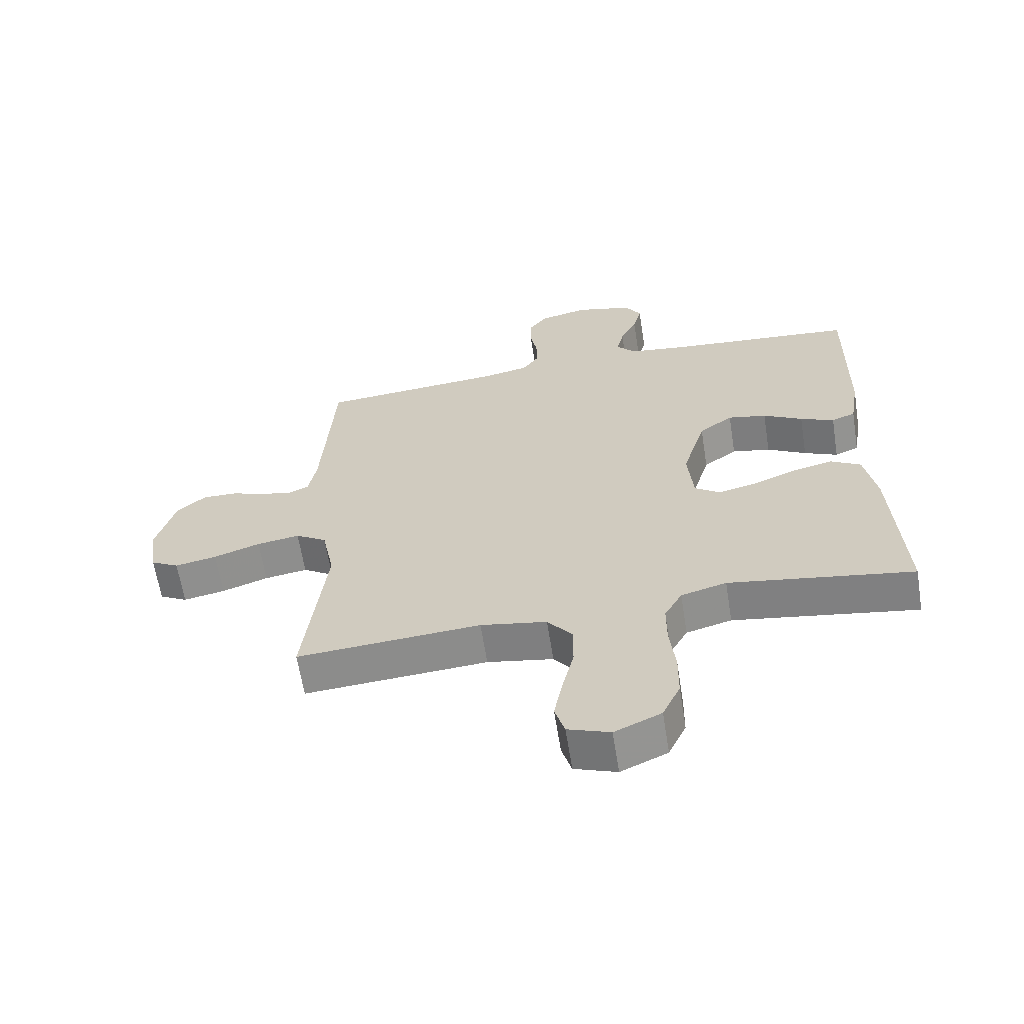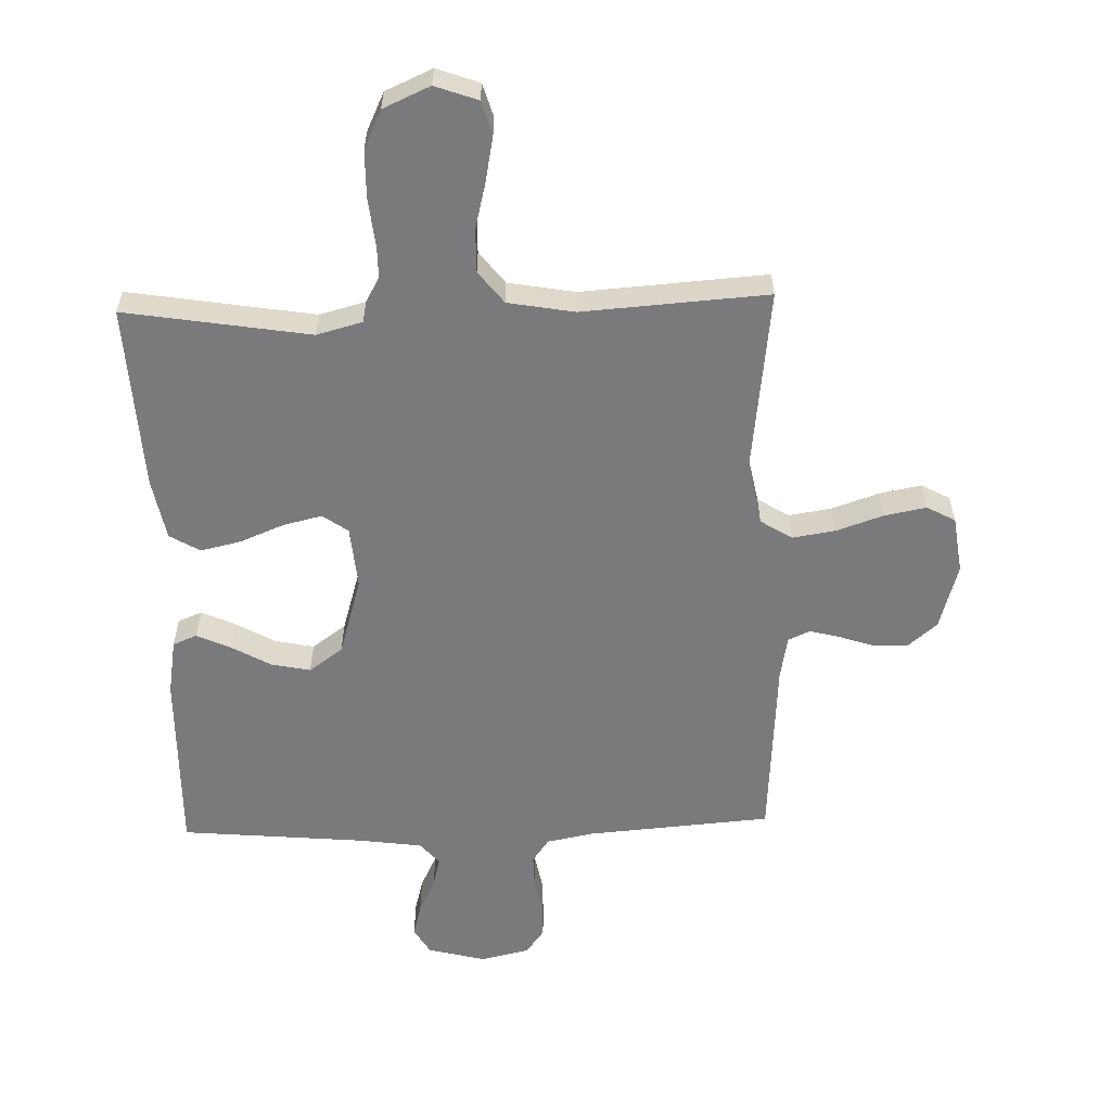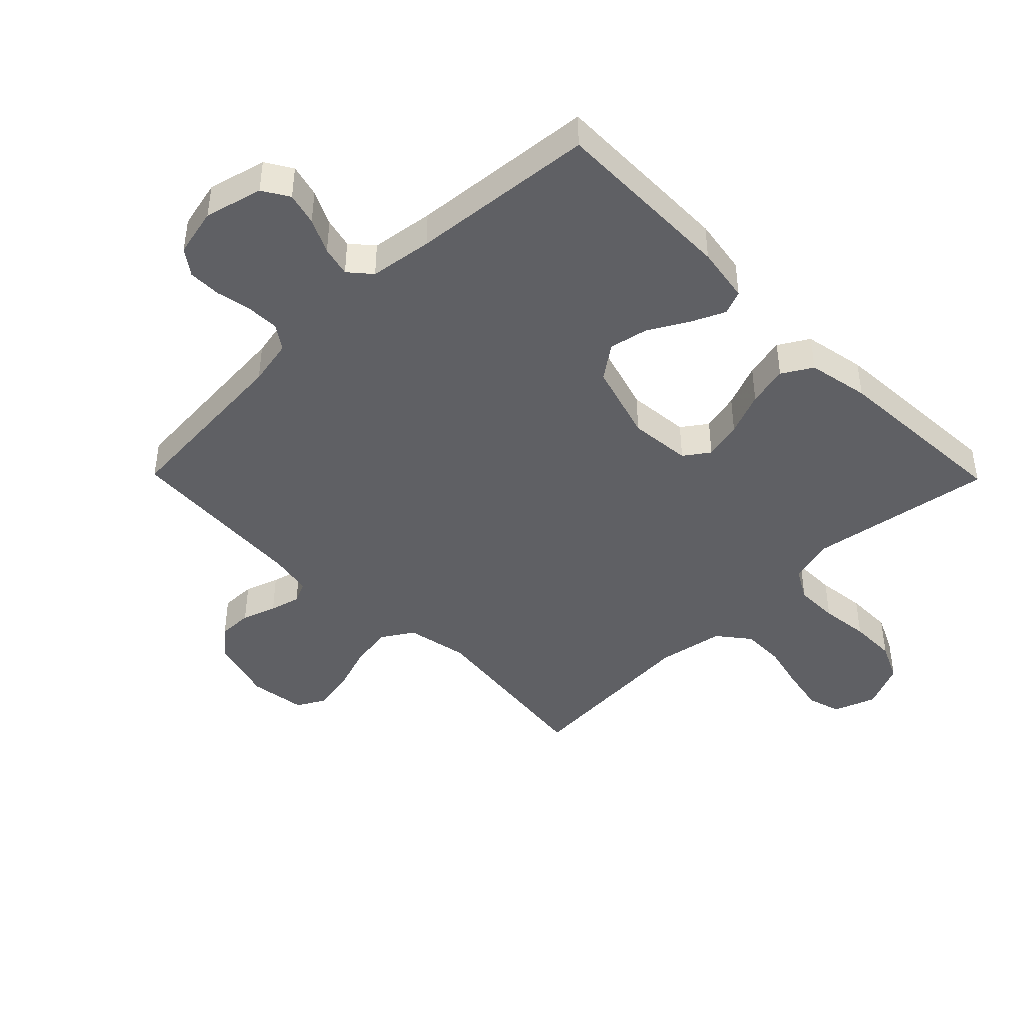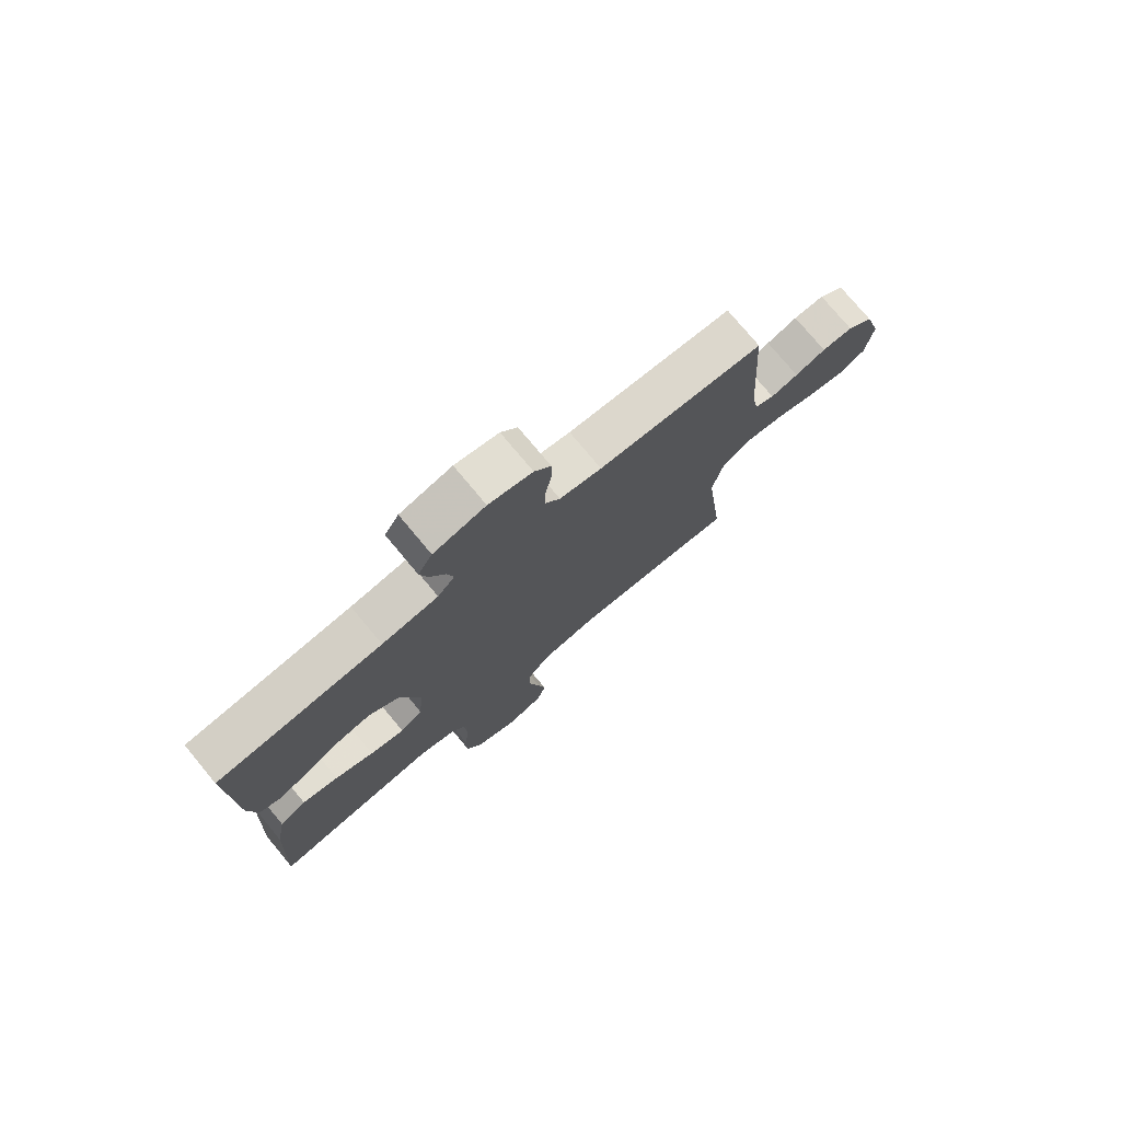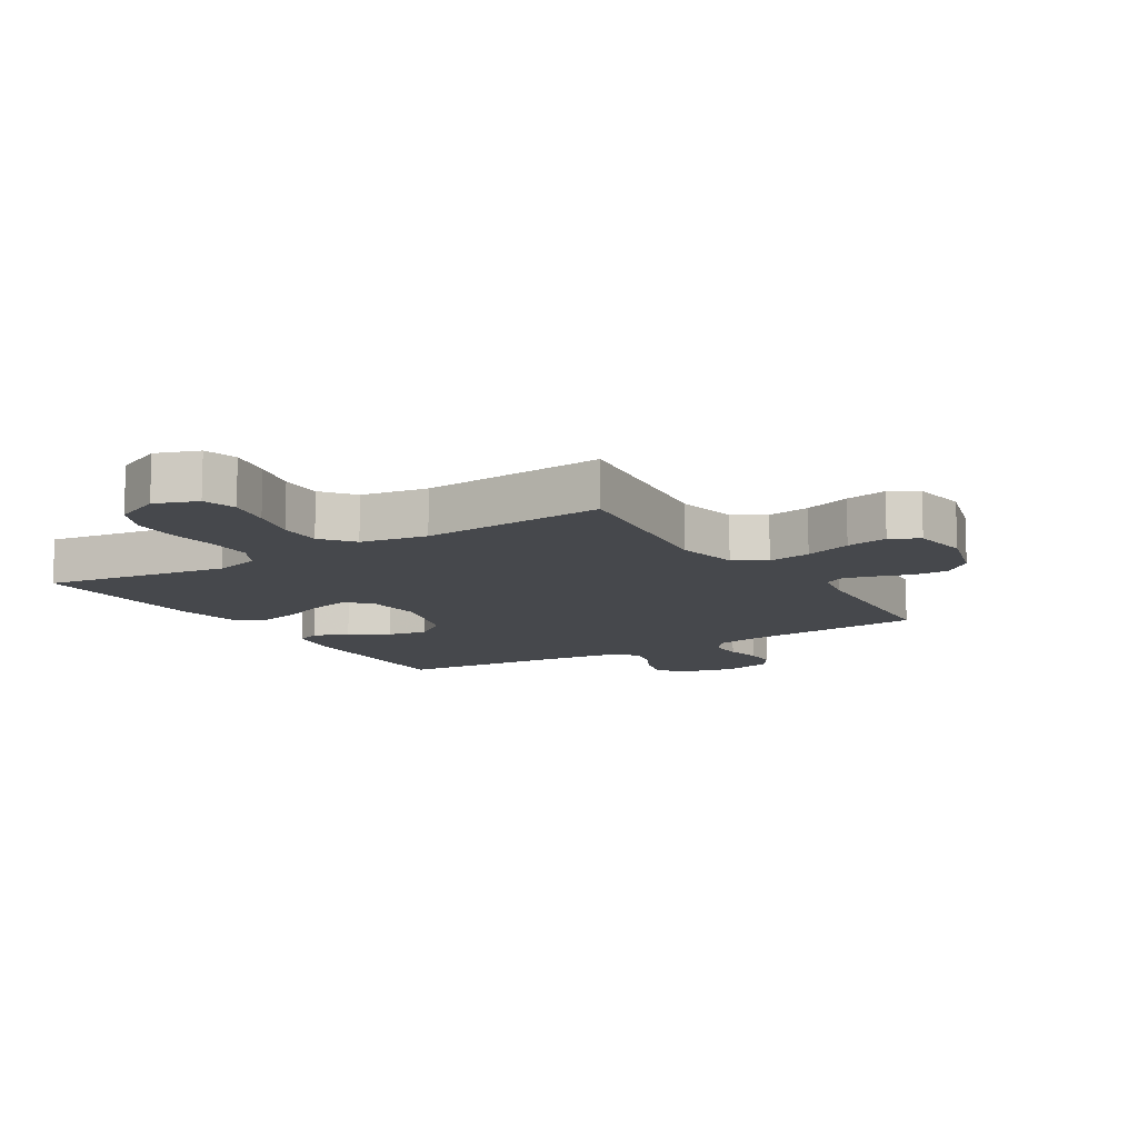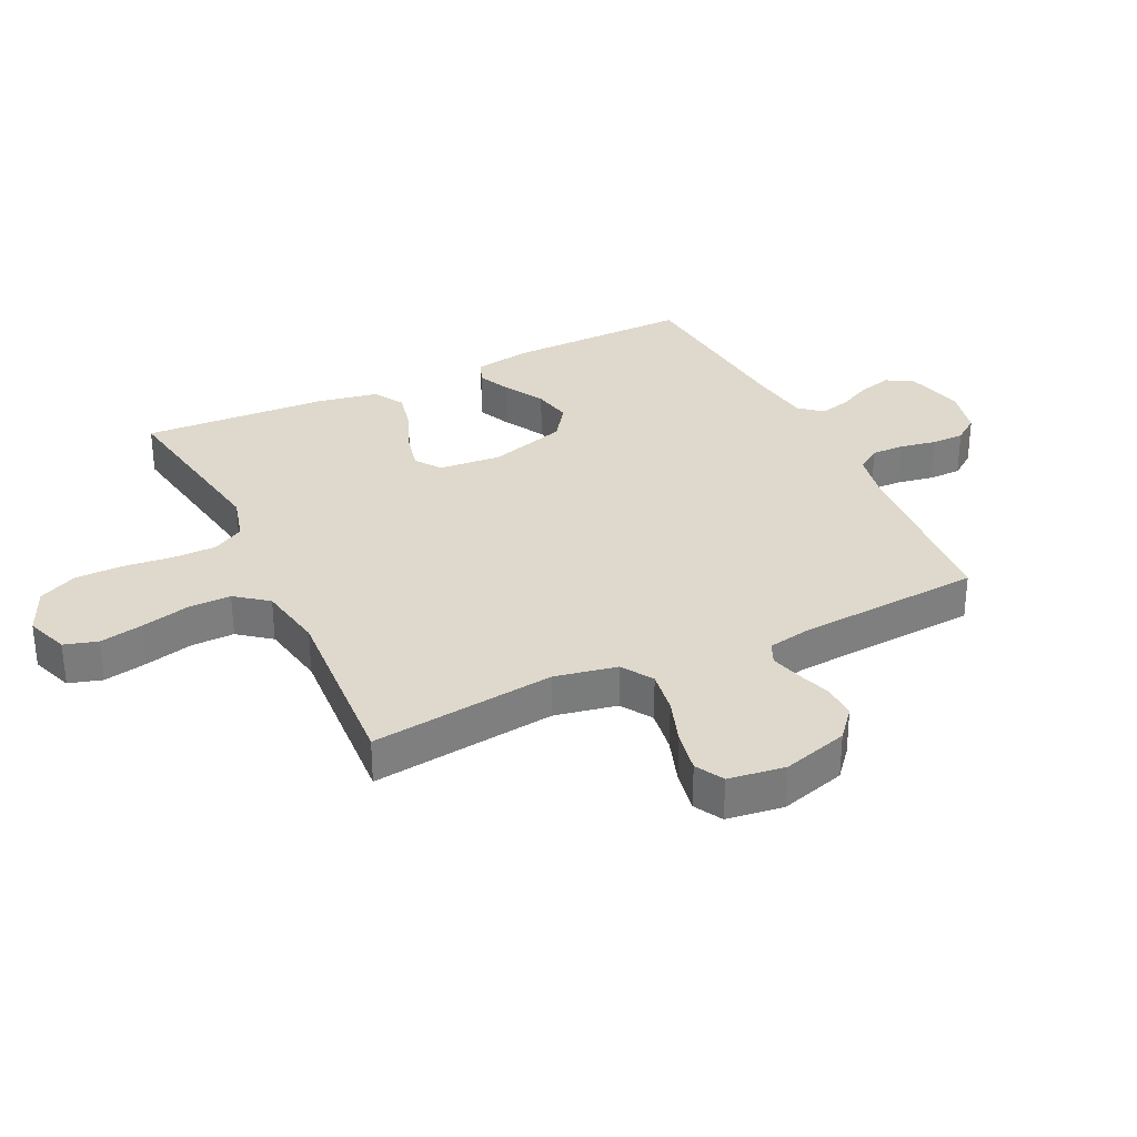
<metadata>
{"format":"obj","ext":"obj","renderer":"f3d","projection":"perspective","resolution":1024,"background":"white","views":[{"elev":-63.1,"azim":9.0,"up":"+Z"},{"elev":-58.2,"azim":-178.3,"up":"+Y"},{"elev":-43.7,"azim":44.5,"up":"+Y"},{"elev":76.4,"azim":140.2,"up":"+Z"},{"elev":-11.4,"azim":-148.2,"up":"+Y"},{"elev":31.9,"azim":-115.8,"up":"+Y"}]}
</metadata>
<code>
v -0.5 0.07 -0.5
v -0.464 0.07 -0.2
v -0.484 0.07 -0.099
v -0.535 0.07 -0.067
v -0.605 0.07 -0.078
v -0.681 0.07 -0.104
v -0.749 0.07 -0.117
v -0.795 0.07 -0.092
v -0.808 0.07 0
v -0.777 0.07 0.107
v -0.73 0.07 0.147
v -0.674 0.07 0.146
v -0.618 0.07 0.127
v -0.568 0.07 0.114
v -0.533 0.07 0.13
v -0.52 0.07 0.2
v -0.5 0.07 0.5
v -0.2 0.07 0.524
v -0.124 0.07 0.539
v -0.097 0.07 0.578
v -0.098 0.07 0.631
v -0.109 0.07 0.689
v -0.109 0.07 0.743
v -0.079 0.07 0.784
v 0 0.07 0.802
v 0.094 0.07 0.778
v 0.12 0.07 0.735
v 0.106 0.07 0.682
v 0.079 0.07 0.626
v 0.067 0.07 0.577
v 0.098 0.07 0.541
v 0.2 0.07 0.527
v 0.5 0.07 0.5
v 0.495 0.07 0.2
v 0.48 0.07 0.109
v 0.441 0.07 0.093
v 0.386 0.07 0.118
v 0.322 0.07 0.154
v 0.259 0.07 0.167
v 0.204 0.07 0.127
v 0.166 0.07 0
v 0.175 0.07 -0.101
v 0.216 0.07 -0.13
v 0.279 0.07 -0.115
v 0.35 0.07 -0.086
v 0.416 0.07 -0.071
v 0.465 0.07 -0.1
v 0.484 0.07 -0.2
v 0.5 0.07 -0.5
v 0.2 0.07 -0.452
v 0.126 0.07 -0.472
v 0.097 0.07 -0.524
v 0.097 0.07 -0.595
v 0.106 0.07 -0.675
v 0.105 0.07 -0.752
v 0.076 0.07 -0.814
v 0 0.07 -0.848
v -0.069 0.07 -0.823
v -0.085 0.07 -0.769
v -0.071 0.07 -0.697
v -0.052 0.07 -0.62
v -0.051 0.07 -0.55
v -0.092 0.07 -0.498
v -0.2 0.07 -0.479
v -0.5 0 -0.5
v -0.464 0 -0.2
v -0.484 0 -0.099
v -0.535 0 -0.067
v -0.605 0 -0.078
v -0.681 0 -0.104
v -0.749 0 -0.117
v -0.795 0 -0.092
v -0.808 0 0
v -0.777 0 0.107
v -0.73 0 0.147
v -0.674 0 0.146
v -0.618 0 0.127
v -0.568 0 0.114
v -0.533 0 0.13
v -0.52 0 0.2
v -0.5 0 0.5
v -0.2 0 0.524
v -0.124 0 0.539
v -0.097 0 0.578
v -0.098 0 0.631
v -0.109 0 0.689
v -0.109 0 0.743
v -0.079 0 0.784
v 0 0 0.802
v 0.094 0 0.778
v 0.12 0 0.735
v 0.106 0 0.682
v 0.079 0 0.626
v 0.067 0 0.577
v 0.098 0 0.541
v 0.2 0 0.527
v 0.5 0 0.5
v 0.495 0 0.2
v 0.48 0 0.109
v 0.441 0 0.093
v 0.386 0 0.118
v 0.322 0 0.154
v 0.259 0 0.167
v 0.204 0 0.127
v 0.166 0 0
v 0.175 0 -0.101
v 0.216 0 -0.13
v 0.279 0 -0.115
v 0.35 0 -0.086
v 0.416 0 -0.071
v 0.465 0 -0.1
v 0.484 0 -0.2
v 0.5 0 -0.5
v 0.2 0 -0.452
v 0.126 0 -0.472
v 0.097 0 -0.524
v 0.097 0 -0.595
v 0.106 0 -0.675
v 0.105 0 -0.752
v 0.076 0 -0.814
v 0 0 -0.848
v -0.069 0 -0.823
v -0.085 0 -0.769
v -0.071 0 -0.697
v -0.052 0 -0.62
v -0.051 0 -0.55
v -0.092 0 -0.498
v -0.2 0 -0.479
f 58 59 60 61
f 56 57 58 61
f 56 61 62
f 53 54 55 56
f 52 53 56 62
f 51 52 62 63
f 47 48 49 50
f 44 45 46 47
f 43 44 47 50
f 42 43 50 51
f 35 36 37 38
f 33 34 35 38
f 32 33 38 39
f 31 32 39 40
f 26 27 28 29
f 26 29 30
f 25 26 30
f 24 25 30
f 21 22 23 24
f 20 21 24 30
f 19 20 30 31
f 16 17 18
f 15 16 18 19
f 10 11 12 13
f 10 13 14
f 9 10 14
f 8 9 14 15
f 5 6 7 8
f 4 5 8 15
f 64 1 2
f 64 2 3
f 63 64 3
f 41 42 51 63
f 41 63 3
f 19 31 40 41
f 15 19 41
f 3 4 15 41
f 125 124 123 122
f 125 122 121 120
f 126 125 120
f 120 119 118 117
f 126 120 117 116
f 127 126 116 115
f 114 113 112 111
f 111 110 109 108
f 114 111 108 107
f 115 114 107 106
f 102 101 100 99
f 102 99 98 97
f 103 102 97 96
f 104 103 96 95
f 93 92 91 90
f 94 93 90
f 94 90 89
f 94 89 88
f 88 87 86 85
f 94 88 85 84
f 95 94 84 83
f 82 81 80
f 83 82 80 79
f 77 76 75 74
f 78 77 74
f 78 74 73
f 79 78 73 72
f 72 71 70 69
f 79 72 69 68
f 66 65 128
f 67 66 128
f 67 128 127
f 127 115 106 105
f 67 127 105
f 105 104 95 83
f 105 83 79
f 105 79 68 67
f 1 65 66 2
f 2 66 67 3
f 3 67 68 4
f 4 68 69 5
f 5 69 70 6
f 6 70 71 7
f 7 71 72 8
f 8 72 73 9
f 9 73 74 10
f 10 74 75 11
f 11 75 76 12
f 12 76 77 13
f 13 77 78 14
f 14 78 79 15
f 15 79 80 16
f 16 80 81 17
f 17 81 82 18
f 18 82 83 19
f 19 83 84 20
f 20 84 85 21
f 21 85 86 22
f 22 86 87 23
f 23 87 88 24
f 24 88 89 25
f 25 89 90 26
f 26 90 91 27
f 27 91 92 28
f 28 92 93 29
f 29 93 94 30
f 30 94 95 31
f 31 95 96 32
f 32 96 97 33
f 33 97 98 34
f 34 98 99 35
f 35 99 100 36
f 36 100 101 37
f 37 101 102 38
f 38 102 103 39
f 39 103 104 40
f 40 104 105 41
f 41 105 106 42
f 42 106 107 43
f 43 107 108 44
f 44 108 109 45
f 45 109 110 46
f 46 110 111 47
f 47 111 112 48
f 48 112 113 49
f 49 113 114 50
f 50 114 115 51
f 51 115 116 52
f 52 116 117 53
f 53 117 118 54
f 54 118 119 55
f 55 119 120 56
f 56 120 121 57
f 57 121 122 58
f 58 122 123 59
f 59 123 124 60
f 60 124 125 61
f 61 125 126 62
f 62 126 127 63
f 63 127 128 64
f 64 128 65 1

</code>
